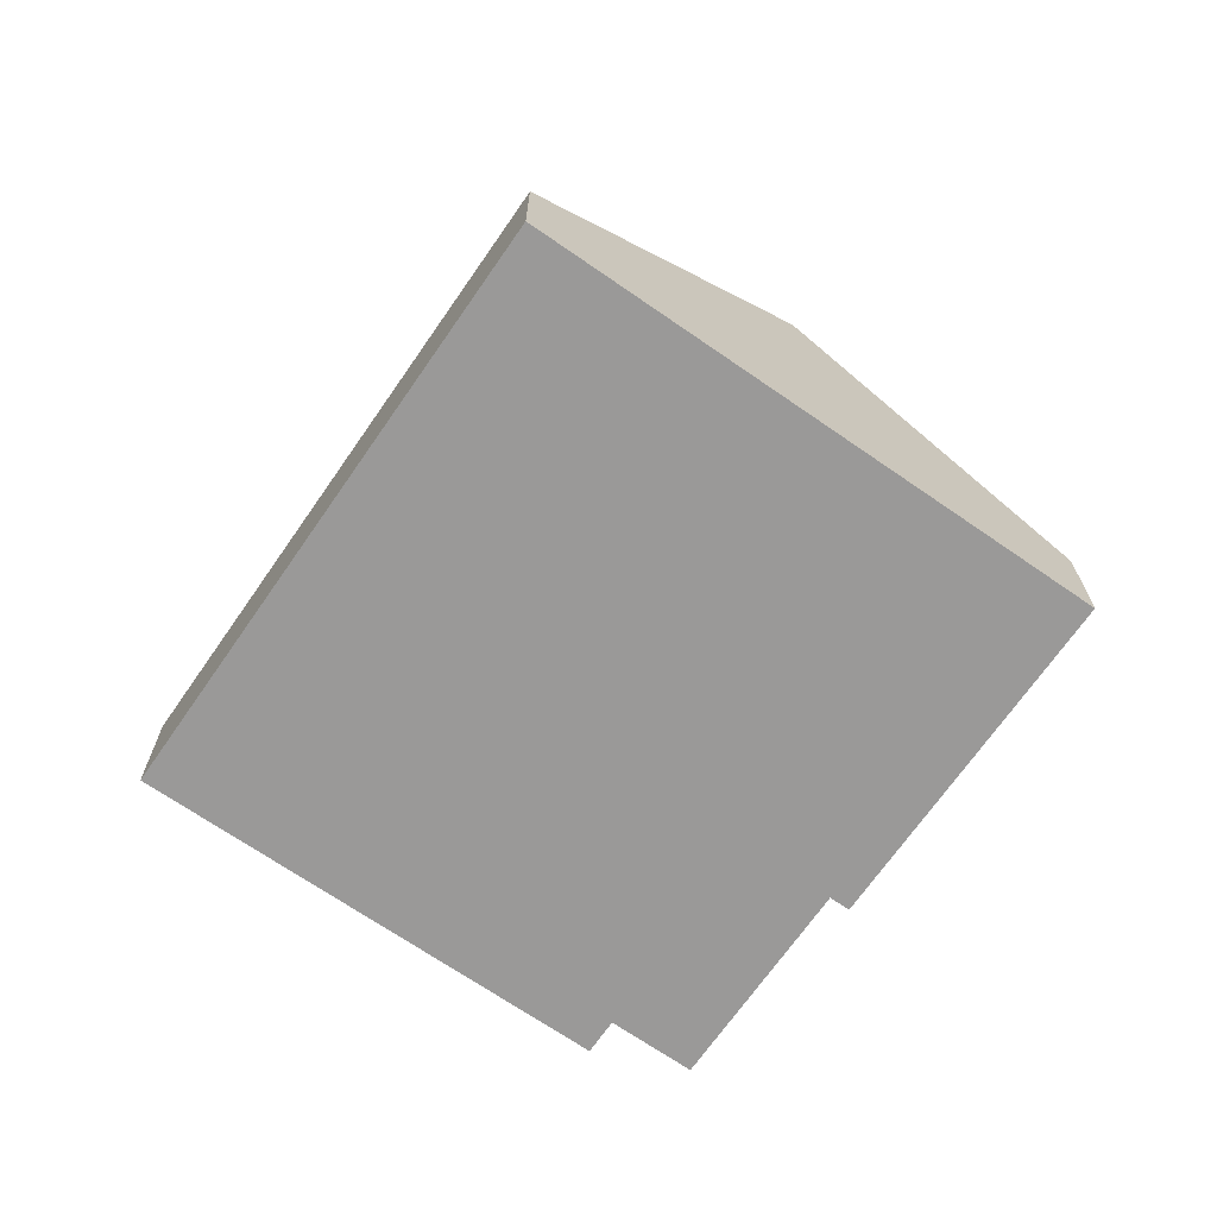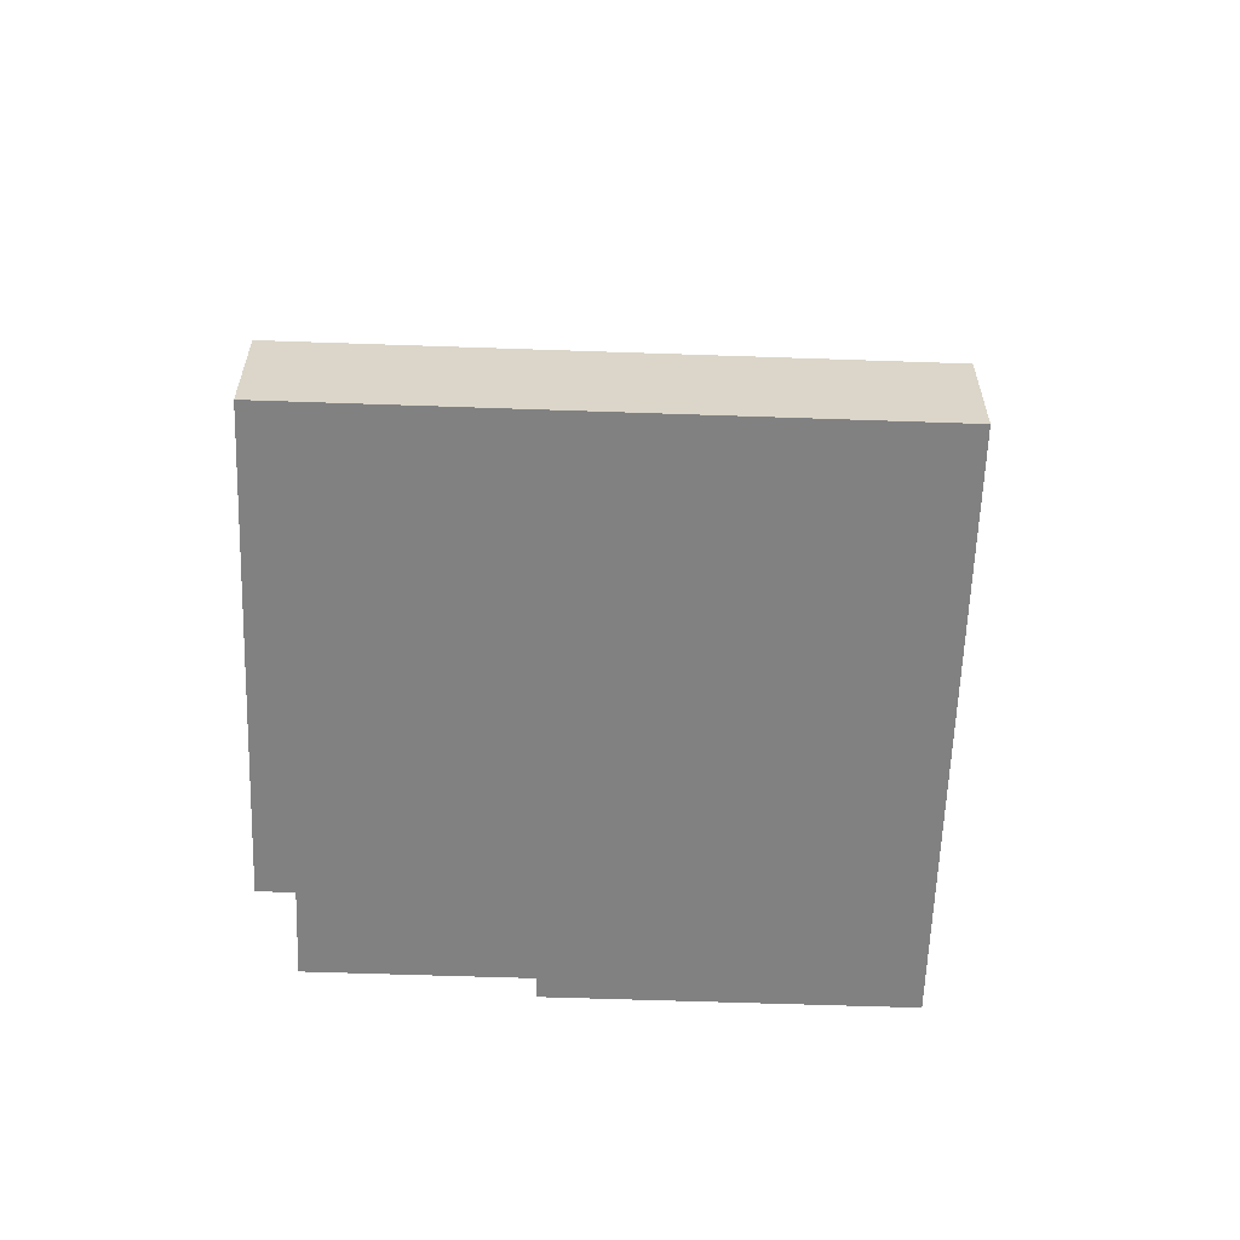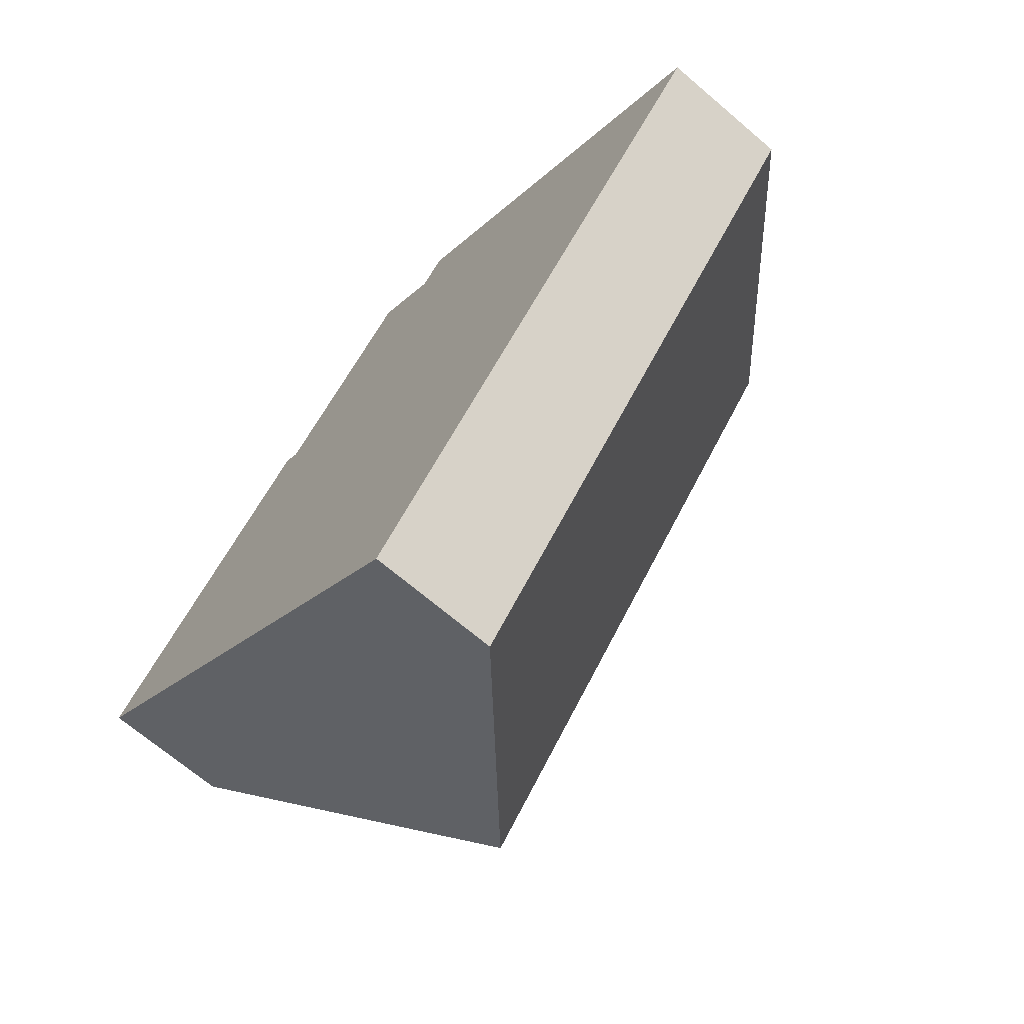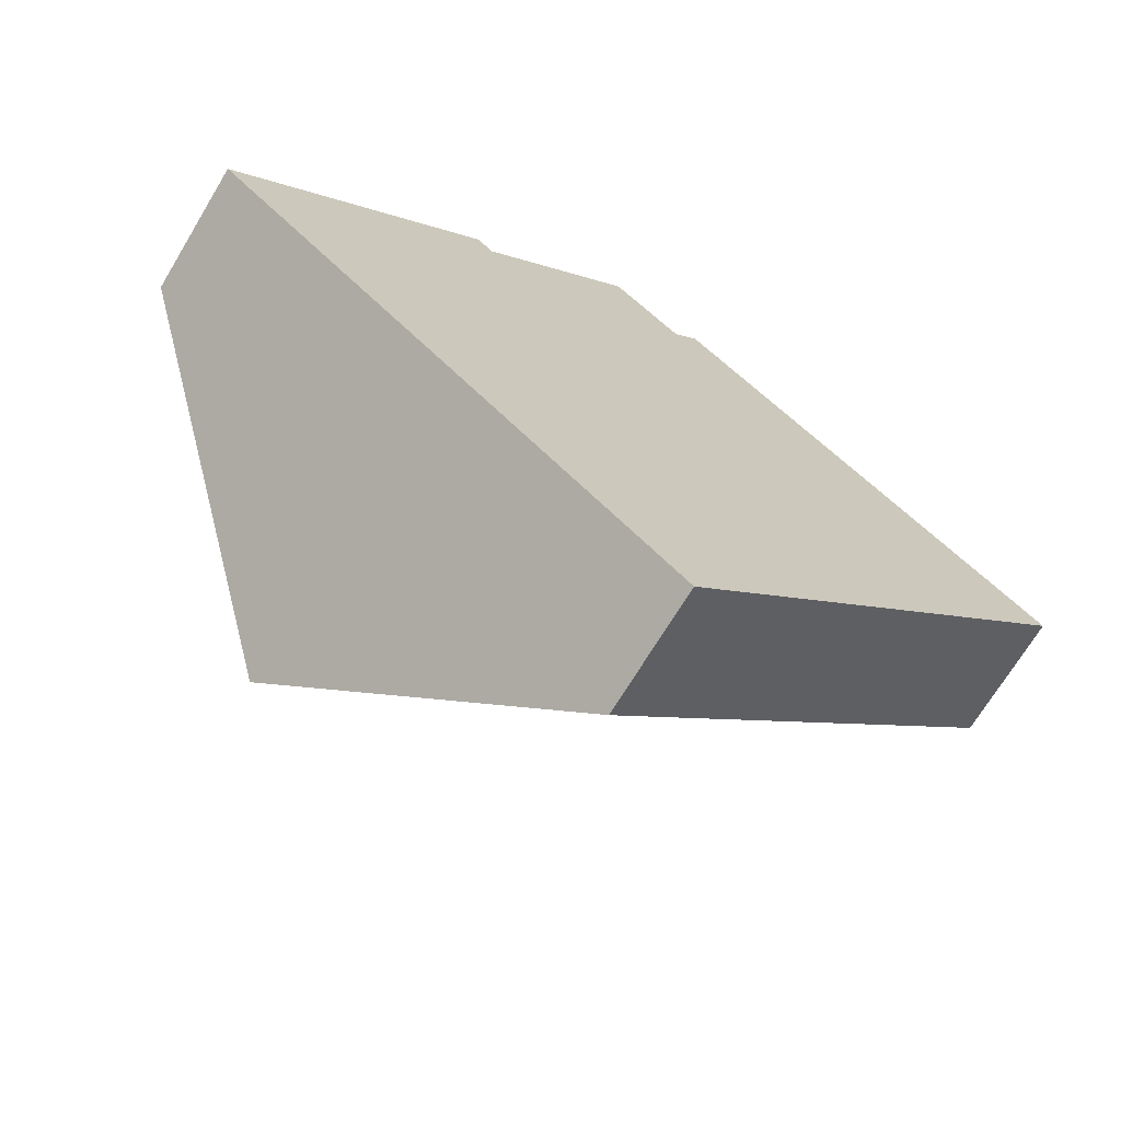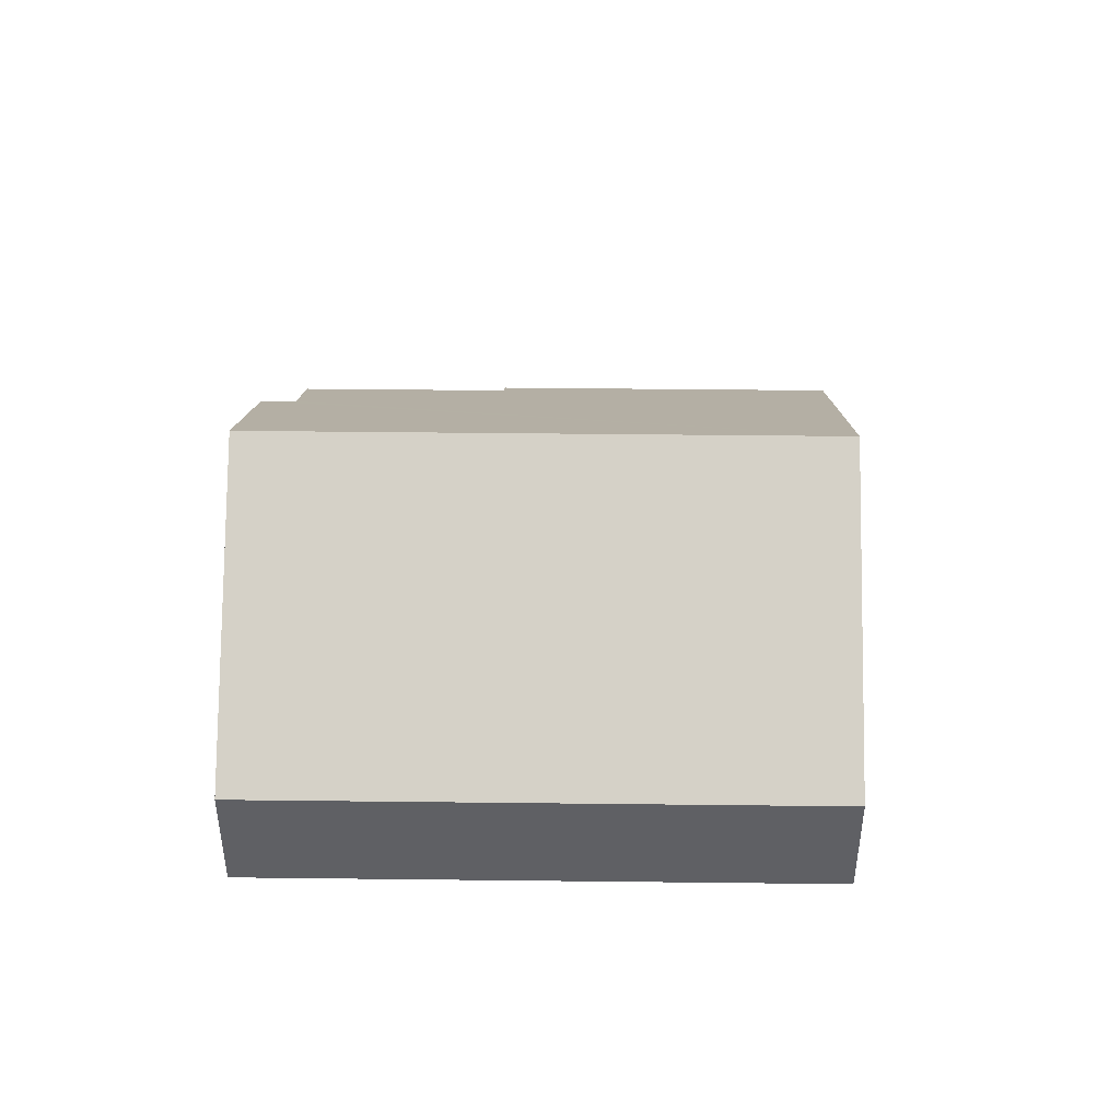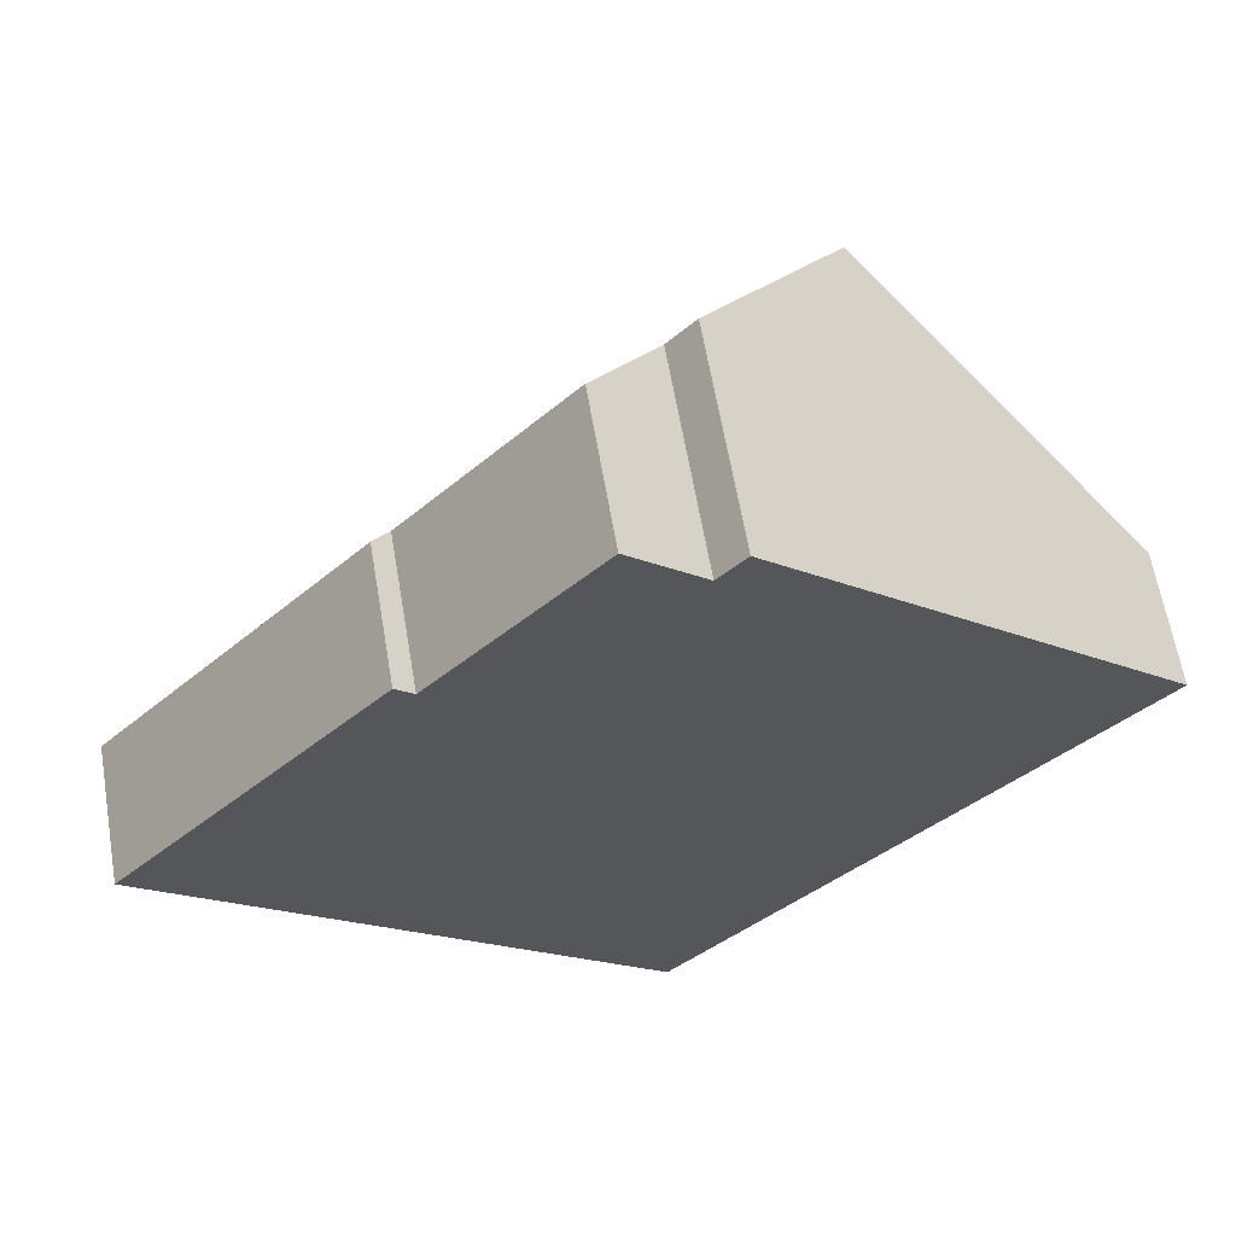
<metadata>
{"format":"obj","ext":"obj","renderer":"f3d","projection":"perspective","resolution":1024,"background":"white","views":[{"elev":-69.1,"azim":-173.0,"up":"+Y"},{"elev":-60.4,"azim":129.7,"up":"+Y"},{"elev":-68.7,"azim":49.5,"up":"+Z"},{"elev":-70.0,"azim":-31.1,"up":"+Z"},{"elev":45.1,"azim":132.5,"up":"+Y"},{"elev":62.6,"azim":-9.7,"up":"+Z"}]}
</metadata>
<code>
v  7.988 2.161 -7.126
v  11.32 5.746 4.648
v  15.31 2.161 1.085
v  3.994 5.746 -3.563
v  4.265 2.161 4.782
v  0 2.162 1.324e-16
v  4.552 2.419 4.526
v  7.17 2.419 7.461
v  8.361 3.488 6.398
v  8.802 3.487 6.893
v  8.361 -3.918e-16 6.398
v  7.17 -4.569e-16 7.461
v  8.802 -4.221e-16 6.893
v  11.32 -2.846e-16 4.648
v  15.31 -6.644e-17 1.085
v  4.552 -2.771e-16 4.526
v  4.265 -2.928e-16 4.782
v  0 0 0
v  7.988 4.363e-16 -7.126
v  3.994 2.182e-16 -3.563
g defaultobject
f 1 2 3
f 2 1 4
f 5 4 6
f 4 5 7
f 4 7 8
f 4 8 9
f 4 9 10
f 4 10 2
f 8 11 9
f 11 8 12
f 13 2 10
f 2 13 3
f 3 13 14
f 3 14 15
f 5 16 7
f 16 5 17
f 11 10 9
f 10 11 13
f 18 5 6
f 5 18 17
f 16 8 7
f 8 16 12
f 15 1 3
f 1 15 19
f 19 4 1
f 4 19 20
f 4 20 6
f 6 20 18
f 14 19 15
f 19 14 20
f 20 14 13
f 20 13 11
f 20 11 18
f 18 11 16
f 16 11 12
f 18 16 17

</code>
